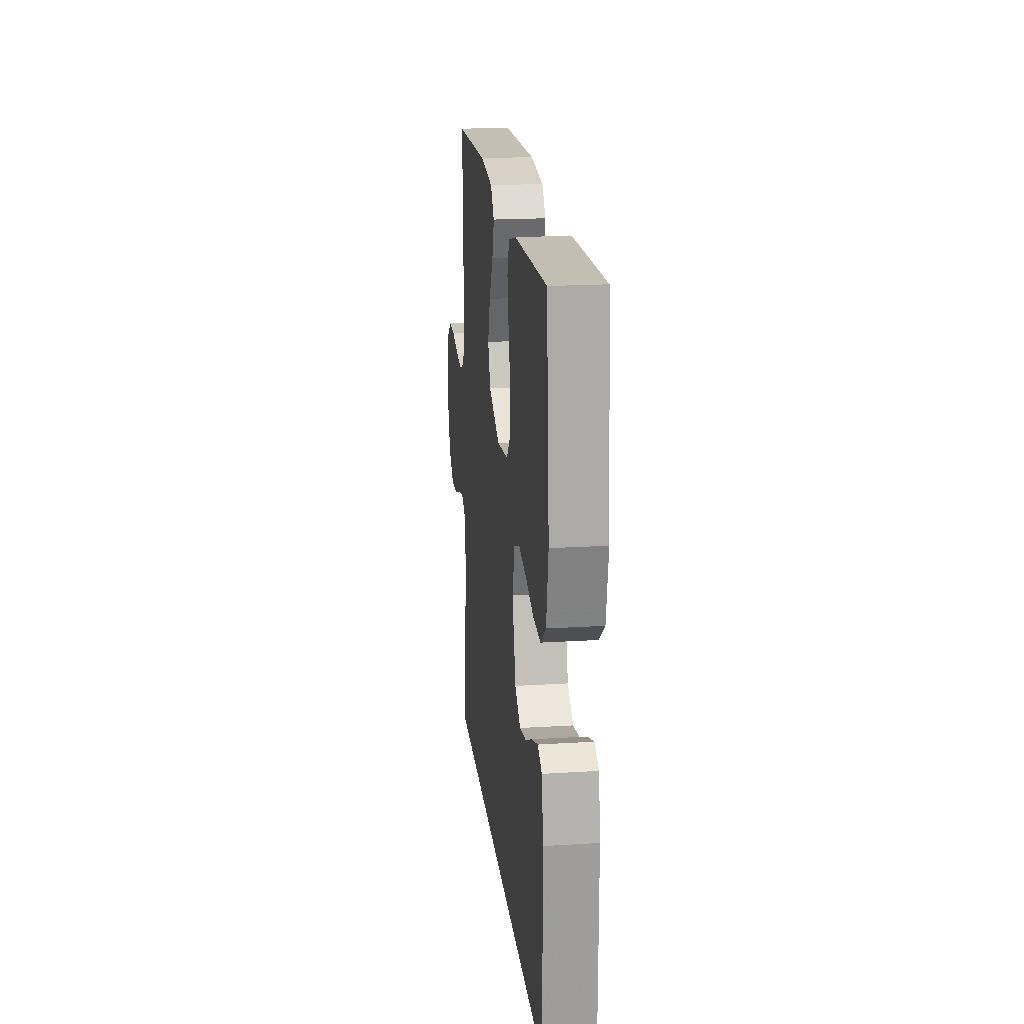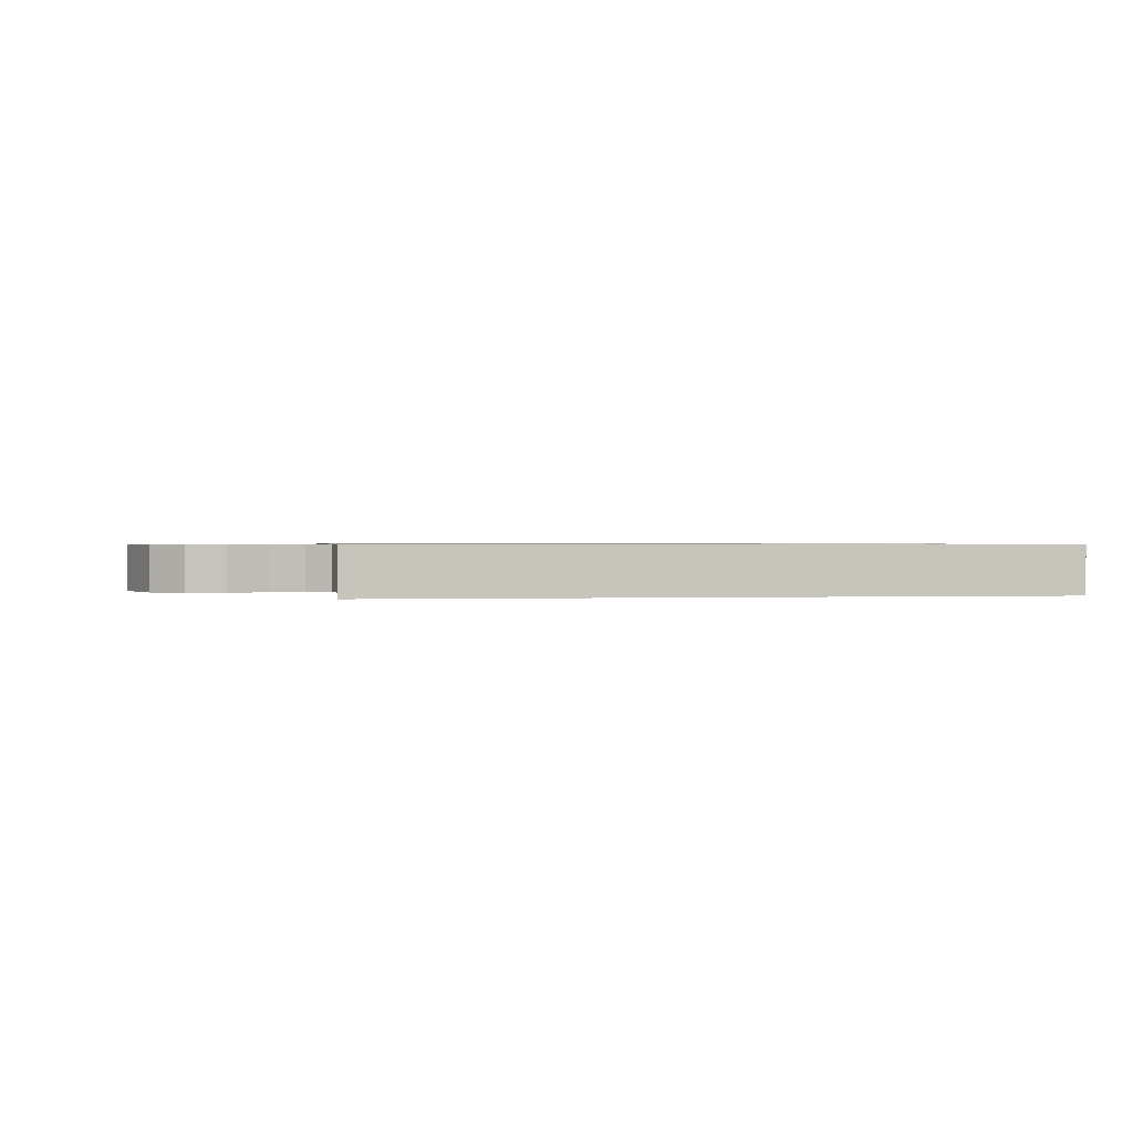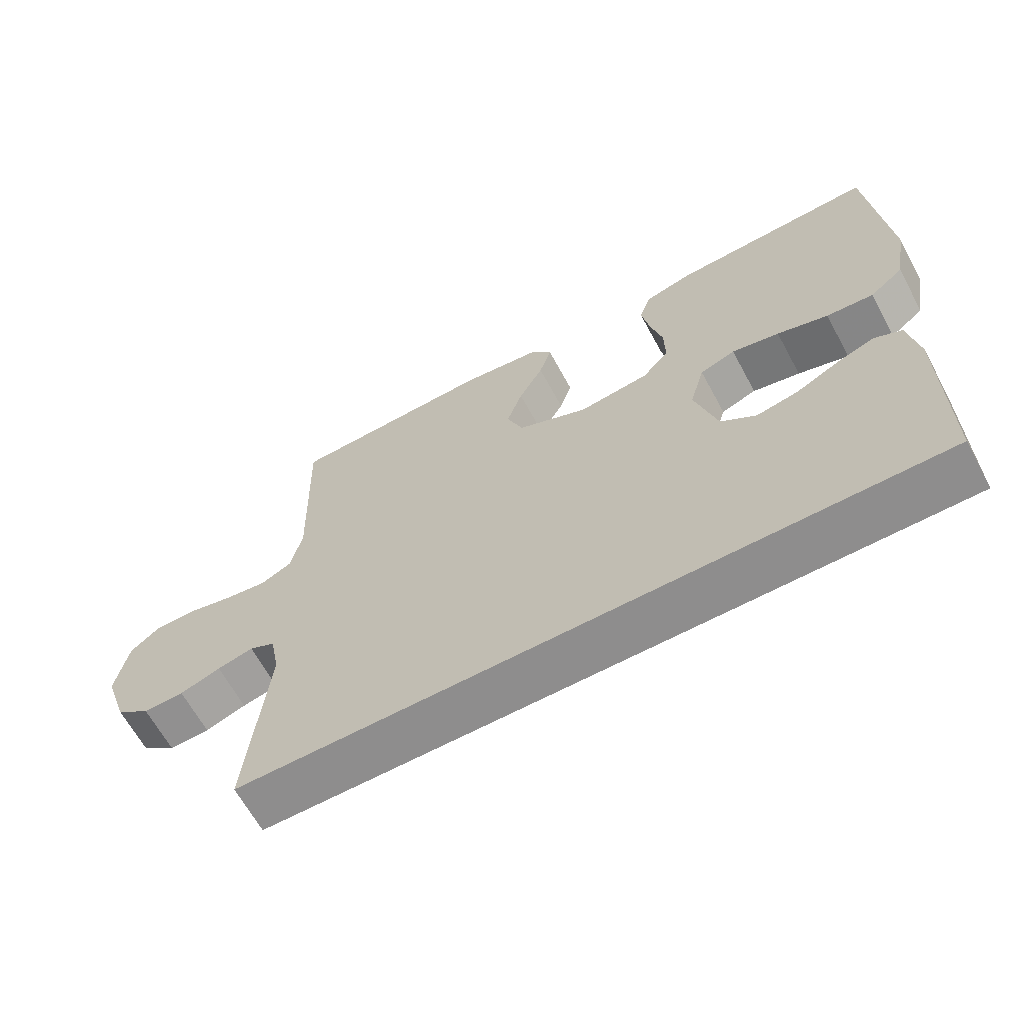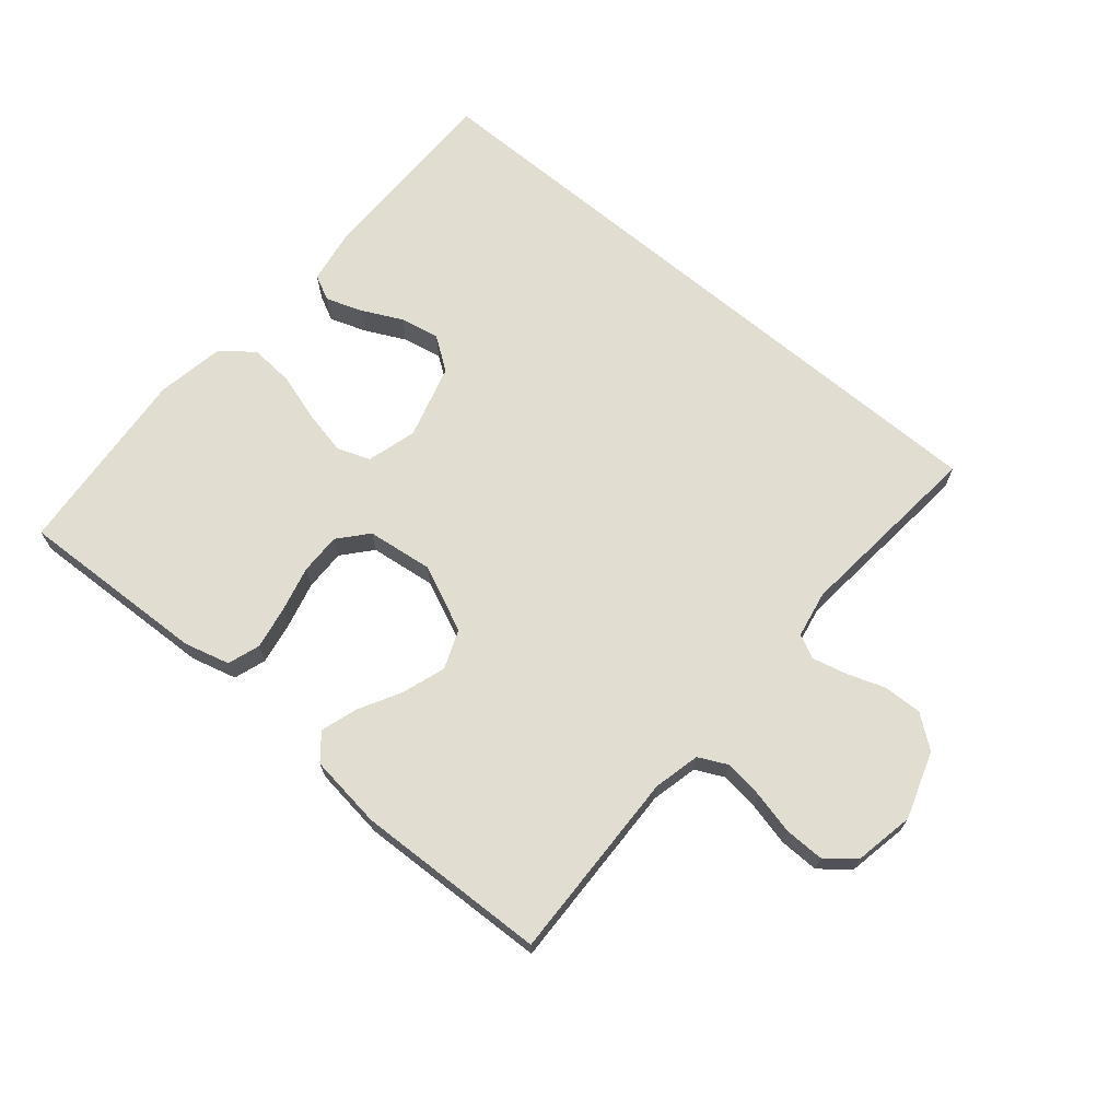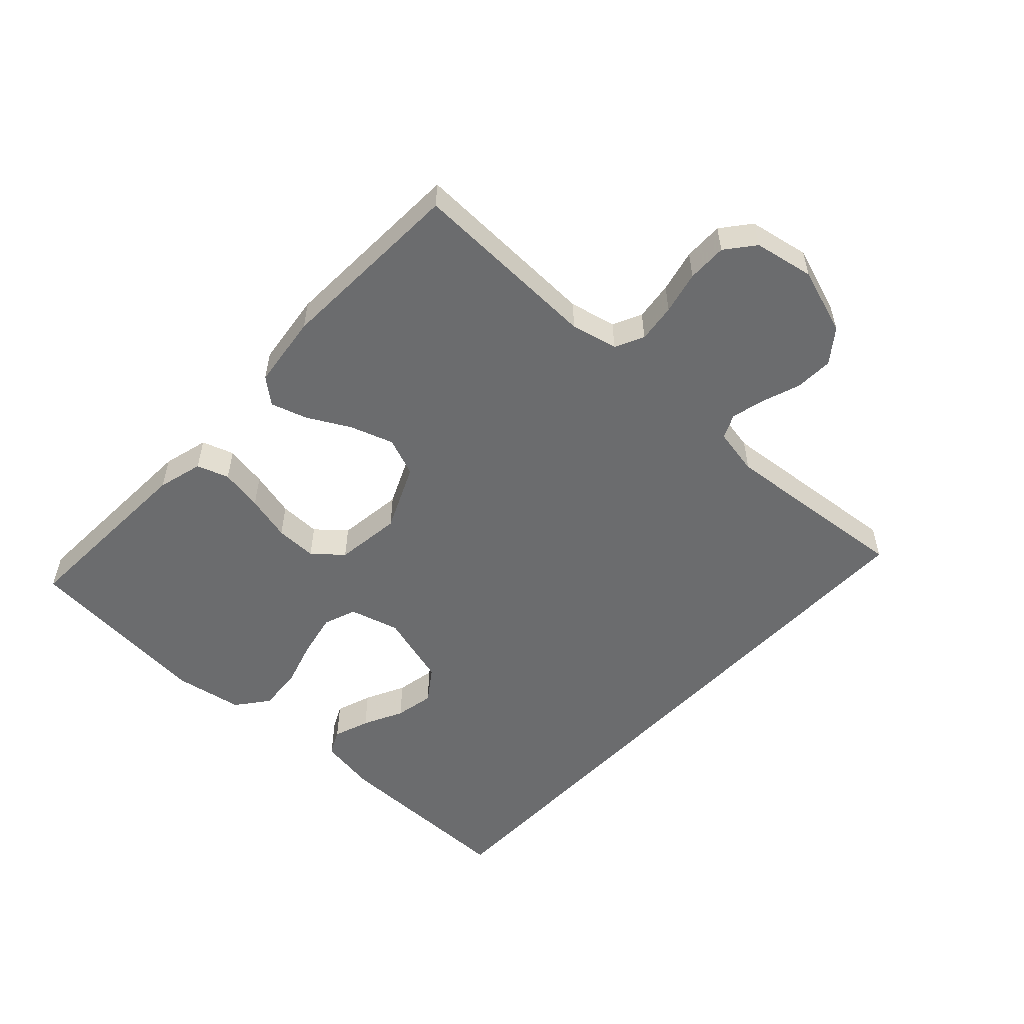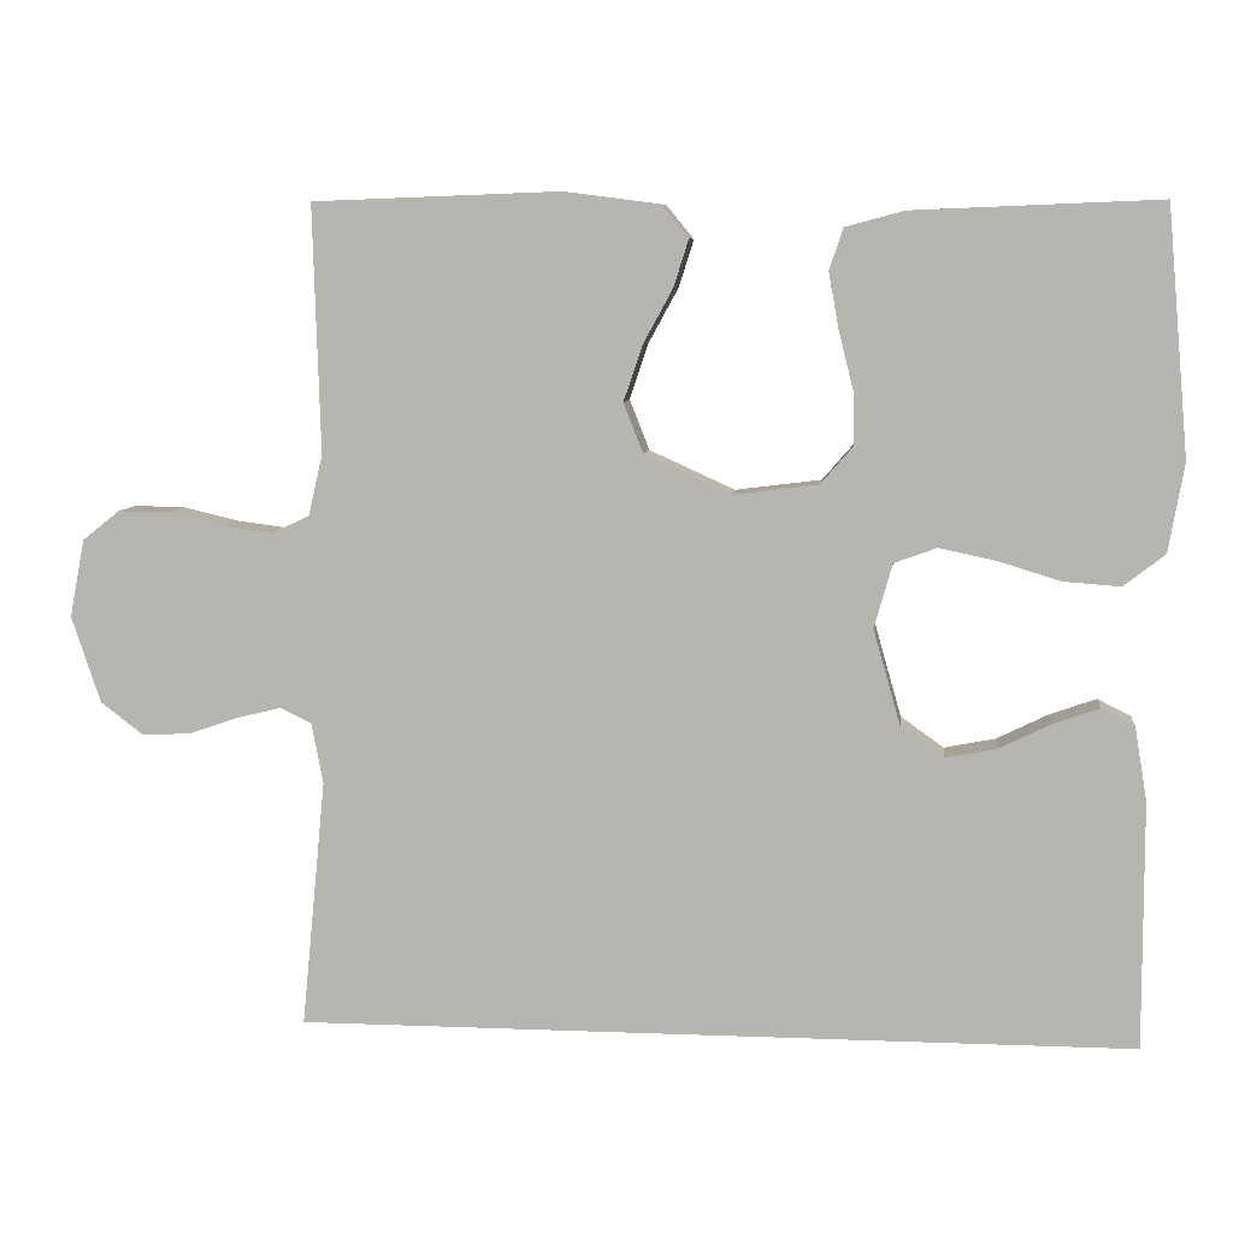
<metadata>
{"format":"obj","ext":"obj","renderer":"f3d","projection":"perspective","resolution":1024,"background":"white","views":[{"elev":19.7,"azim":-96.6,"up":"+Z"},{"elev":0.7,"azim":170.3,"up":"+Y"},{"elev":-64.7,"azim":-151.5,"up":"+Z"},{"elev":68.6,"azim":40.0,"up":"+Y"},{"elev":-53.6,"azim":46.9,"up":"+Y"},{"elev":7.5,"azim":-173.5,"up":"+Z"}]}
</metadata>
<code>
v -0.5 0.07 0.5
v -0.2 0.07 0.488
v -0.129 0.07 0.469
v -0.112 0.07 0.419
v -0.124 0.07 0.352
v -0.142 0.07 0.28
v -0.143 0.07 0.215
v -0.104 0.07 0.17
v 0 0.07 0.157
v 0.104 0.07 0.204
v 0.128 0.07 0.265
v 0.105 0.07 0.333
v 0.069 0.07 0.399
v 0.051 0.07 0.456
v 0.084 0.07 0.496
v 0.2 0.07 0.511
v 0.5 0.07 0.5
v 0.491 0.07 0.2
v 0.508 0.07 0.127
v 0.553 0.07 0.105
v 0.614 0.07 0.113
v 0.681 0.07 0.129
v 0.743 0.07 0.13
v 0.788 0.07 0.094
v 0.806 0.07 0
v 0.771 0.07 -0.105
v 0.72 0.07 -0.144
v 0.66 0.07 -0.142
v 0.6 0.07 -0.121
v 0.547 0.07 -0.108
v 0.509 0.07 -0.126
v 0.495 0.07 -0.2
v 0.524 0.07 -0.5
v -0.491 0.07 -0.5
v -0.491 0.07 -0.2
v -0.476 0.07 -0.11
v -0.436 0.07 -0.09
v -0.379 0.07 -0.11
v -0.316 0.07 -0.141
v -0.254 0.07 -0.153
v -0.202 0.07 -0.116
v -0.169 0.07 0
v -0.191 0.07 0.078
v -0.243 0.07 0.097
v -0.313 0.07 0.082
v -0.388 0.07 0.059
v -0.457 0.07 0.054
v -0.507 0.07 0.093
v -0.526 0.07 0.2
v -0.5 0 0.5
v -0.2 0 0.488
v -0.129 0 0.469
v -0.112 0 0.419
v -0.124 0 0.352
v -0.142 0 0.28
v -0.143 0 0.215
v -0.104 0 0.17
v 0 0 0.157
v 0.104 0 0.204
v 0.128 0 0.265
v 0.105 0 0.333
v 0.069 0 0.399
v 0.051 0 0.456
v 0.084 0 0.496
v 0.2 0 0.511
v 0.5 0 0.5
v 0.491 0 0.2
v 0.508 0 0.127
v 0.553 0 0.105
v 0.614 0 0.113
v 0.681 0 0.129
v 0.743 0 0.13
v 0.788 0 0.094
v 0.806 0 0
v 0.771 0 -0.105
v 0.72 0 -0.144
v 0.66 0 -0.142
v 0.6 0 -0.121
v 0.547 0 -0.108
v 0.509 0 -0.126
v 0.495 0 -0.2
v 0.524 0 -0.5
v -0.491 0 -0.5
v -0.491 0 -0.2
v -0.476 0 -0.11
v -0.436 0 -0.09
v -0.379 0 -0.11
v -0.316 0 -0.141
v -0.254 0 -0.153
v -0.202 0 -0.116
v -0.169 0 0
v -0.191 0 0.078
v -0.243 0 0.097
v -0.313 0 0.082
v -0.388 0 0.059
v -0.457 0 0.054
v -0.507 0 0.093
v -0.526 0 0.2
f 4 5 6
f 3 4 6
f 2 3 6
f 1 2 6
f 49 1 6
f 48 49 6
f 47 48 6
f 46 47 6
f 45 46 6
f 44 45 6 7
f 43 44 7 8
f 42 43 8 9
f 41 42 9 10
f 37 38 39
f 36 37 39
f 35 36 39
f 34 35 39
f 34 39 40
f 34 40 41
f 33 34 41
f 32 33 41
f 27 28 29
f 26 27 29
f 25 26 29
f 24 25 29
f 23 24 29
f 22 23 29
f 21 22 29
f 20 21 29 30
f 19 20 30 31
f 16 17 18
f 15 16 18
f 14 15 18
f 13 14 18
f 12 13 18
f 19 31 32
f 18 19 32
f 12 18 32
f 11 12 32
f 32 41 10
f 10 11 32
f 55 54 53
f 55 53 52
f 55 52 51
f 55 51 50
f 55 50 98
f 55 98 97
f 55 97 96
f 55 96 95
f 55 95 94
f 56 55 94 93
f 57 56 93 92
f 58 57 92 91
f 59 58 91 90
f 88 87 86
f 88 86 85
f 88 85 84
f 88 84 83
f 89 88 83
f 90 89 83
f 90 83 82
f 90 82 81
f 78 77 76
f 78 76 75
f 78 75 74
f 78 74 73
f 78 73 72
f 78 72 71
f 78 71 70
f 79 78 70 69
f 80 79 69 68
f 67 66 65
f 67 65 64
f 67 64 63
f 67 63 62
f 67 62 61
f 81 80 68
f 81 68 67
f 81 67 61
f 81 61 60
f 59 90 81
f 81 60 59
f 1 50 51 2
f 2 51 52 3
f 3 52 53 4
f 4 53 54 5
f 5 54 55 6
f 6 55 56 7
f 7 56 57 8
f 8 57 58 9
f 9 58 59 10
f 10 59 60 11
f 11 60 61 12
f 12 61 62 13
f 13 62 63 14
f 14 63 64 15
f 15 64 65 16
f 16 65 66 17
f 17 66 67 18
f 18 67 68 19
f 19 68 69 20
f 20 69 70 21
f 21 70 71 22
f 22 71 72 23
f 23 72 73 24
f 24 73 74 25
f 25 74 75 26
f 26 75 76 27
f 27 76 77 28
f 28 77 78 29
f 29 78 79 30
f 30 79 80 31
f 31 80 81 32
f 32 81 82 33
f 33 82 83 34
f 34 83 84 35
f 35 84 85 36
f 36 85 86 37
f 37 86 87 38
f 38 87 88 39
f 39 88 89 40
f 40 89 90 41
f 41 90 91 42
f 42 91 92 43
f 43 92 93 44
f 44 93 94 45
f 45 94 95 46
f 46 95 96 47
f 47 96 97 48
f 48 97 98 49
f 49 98 50 1

</code>
